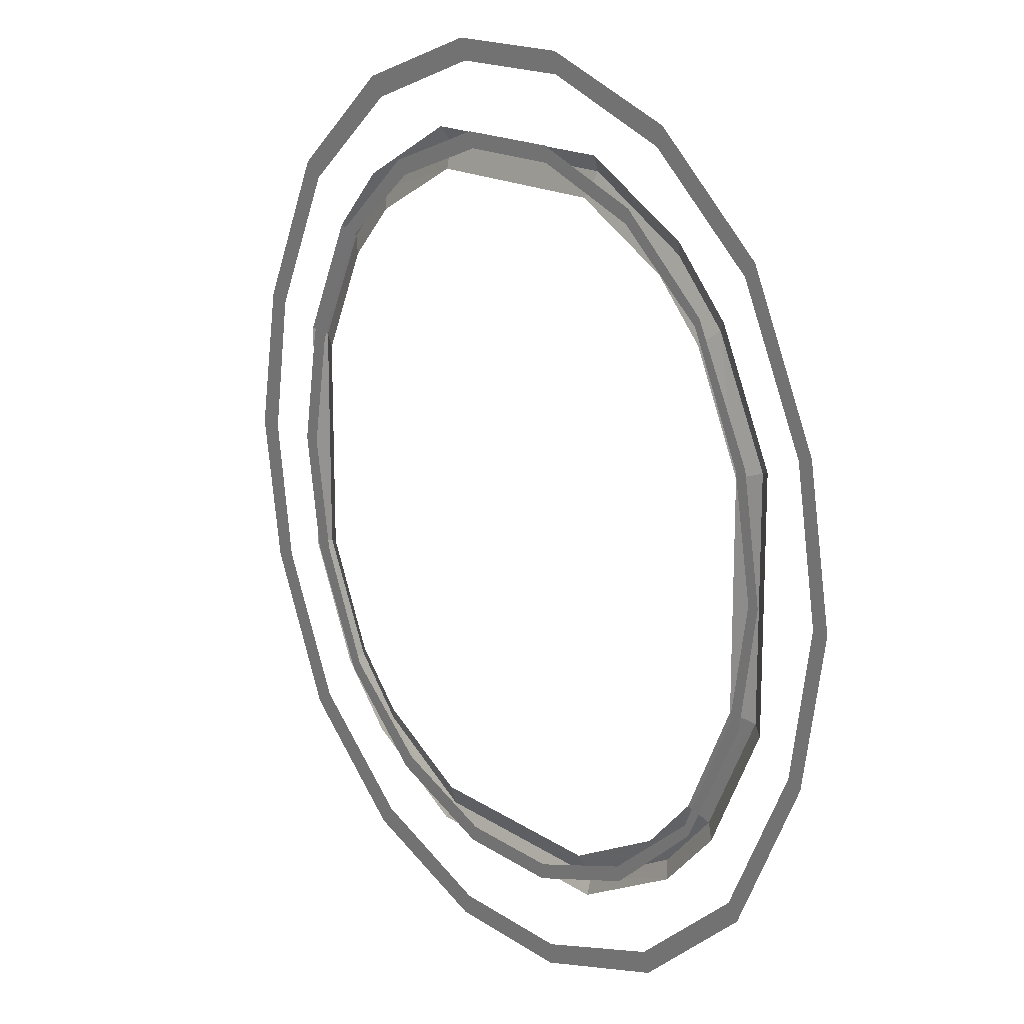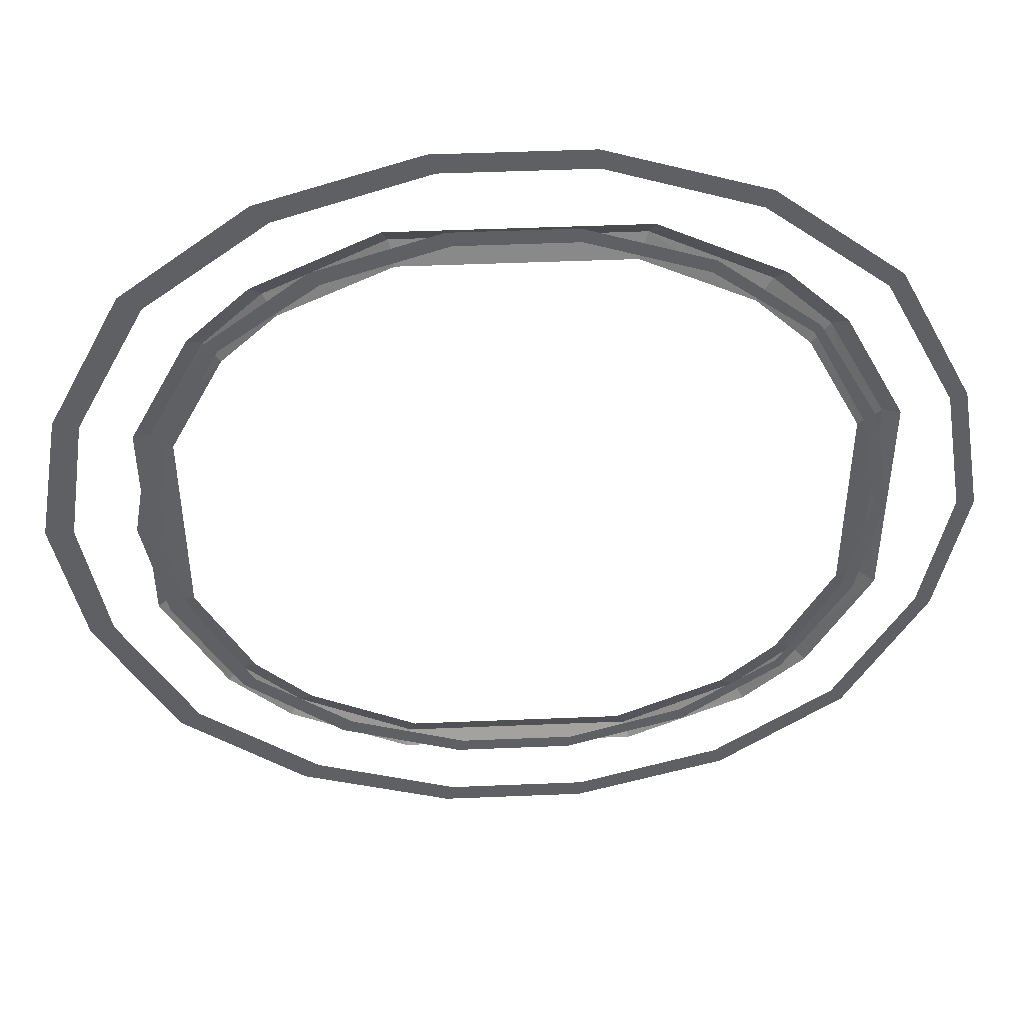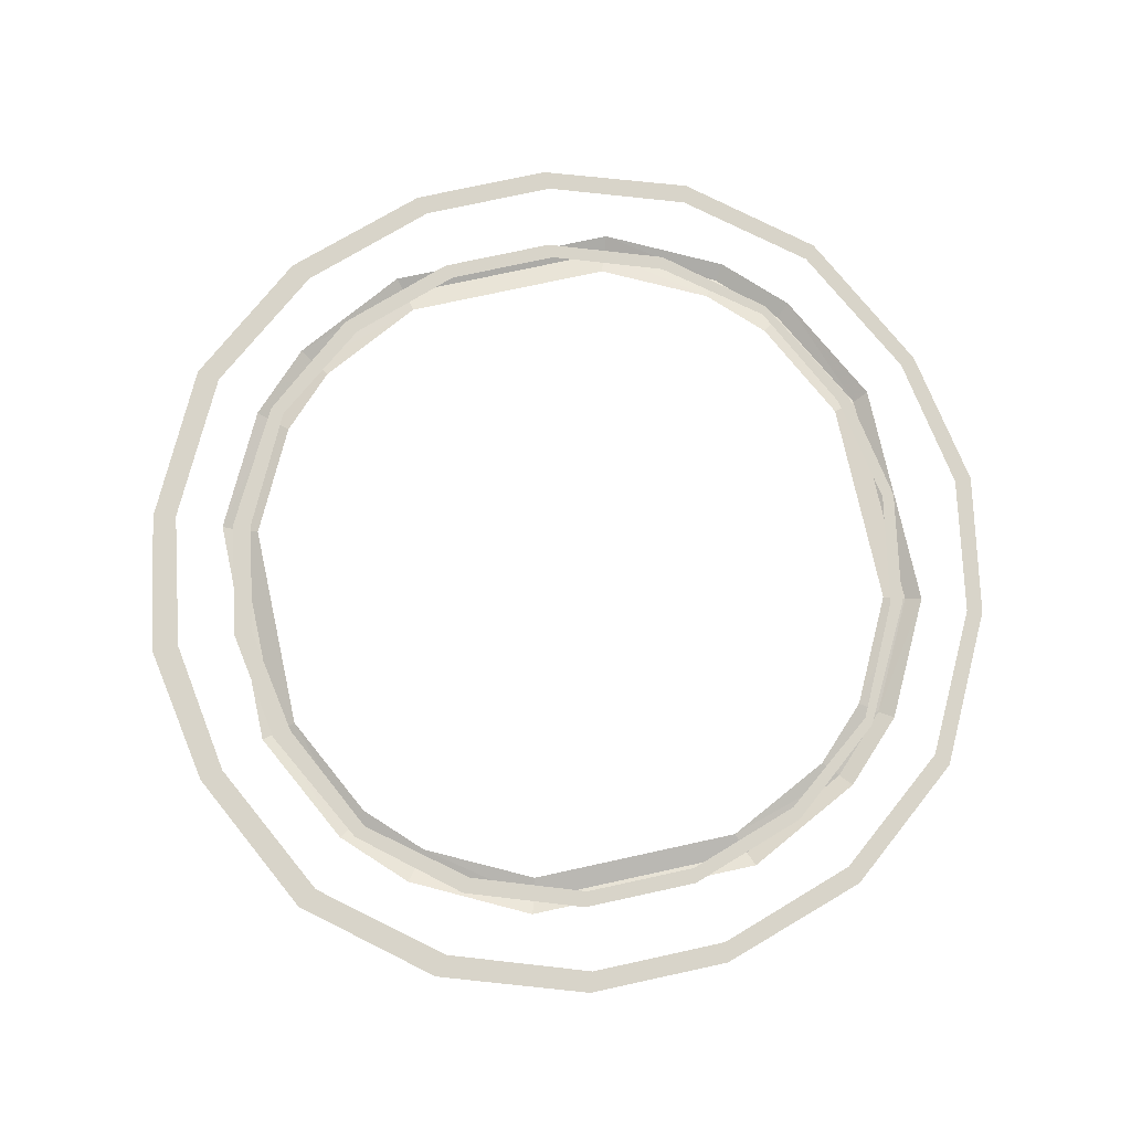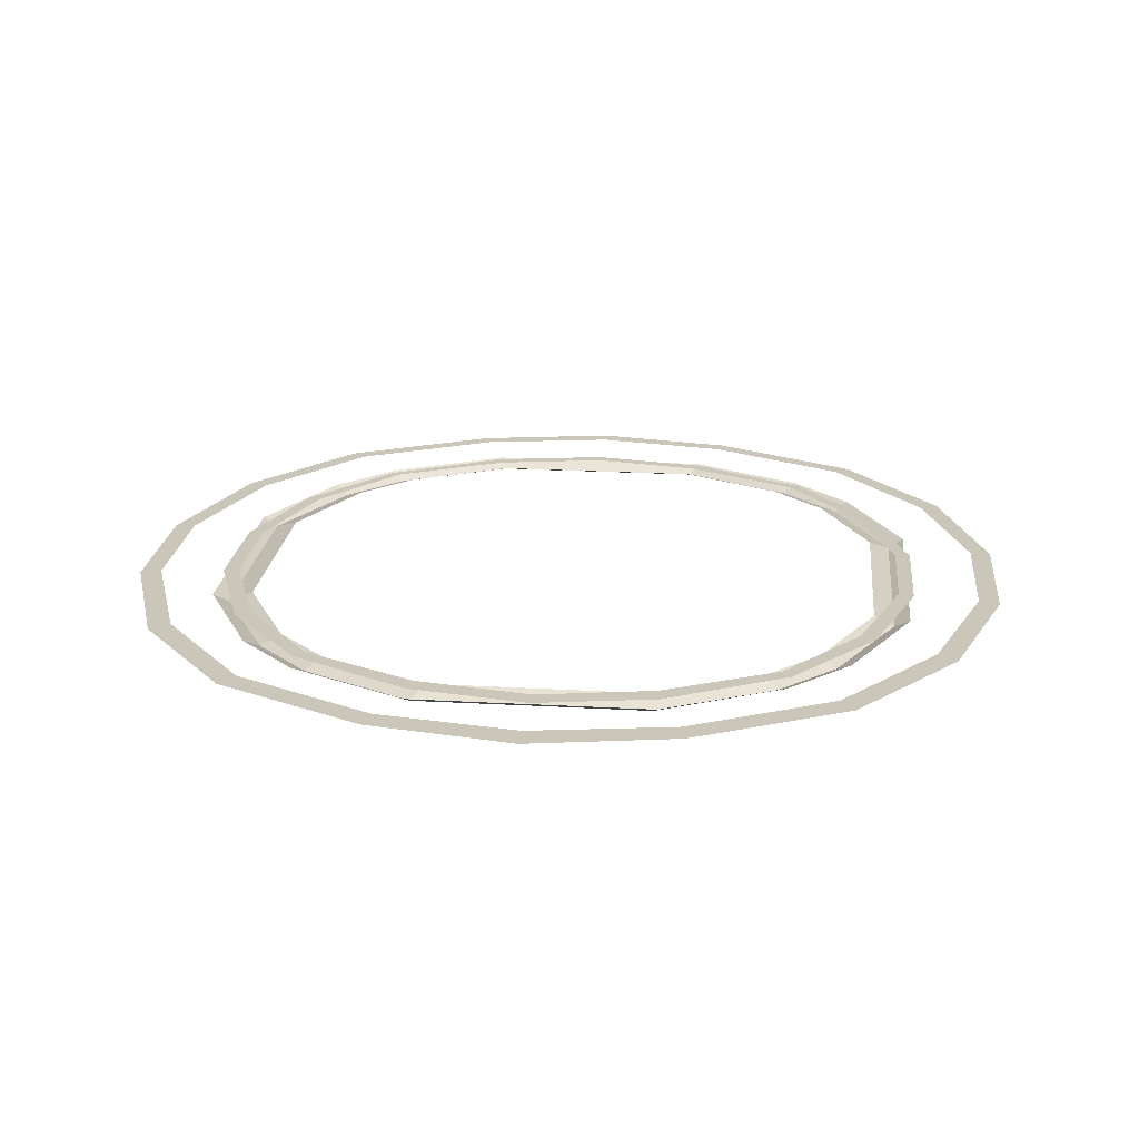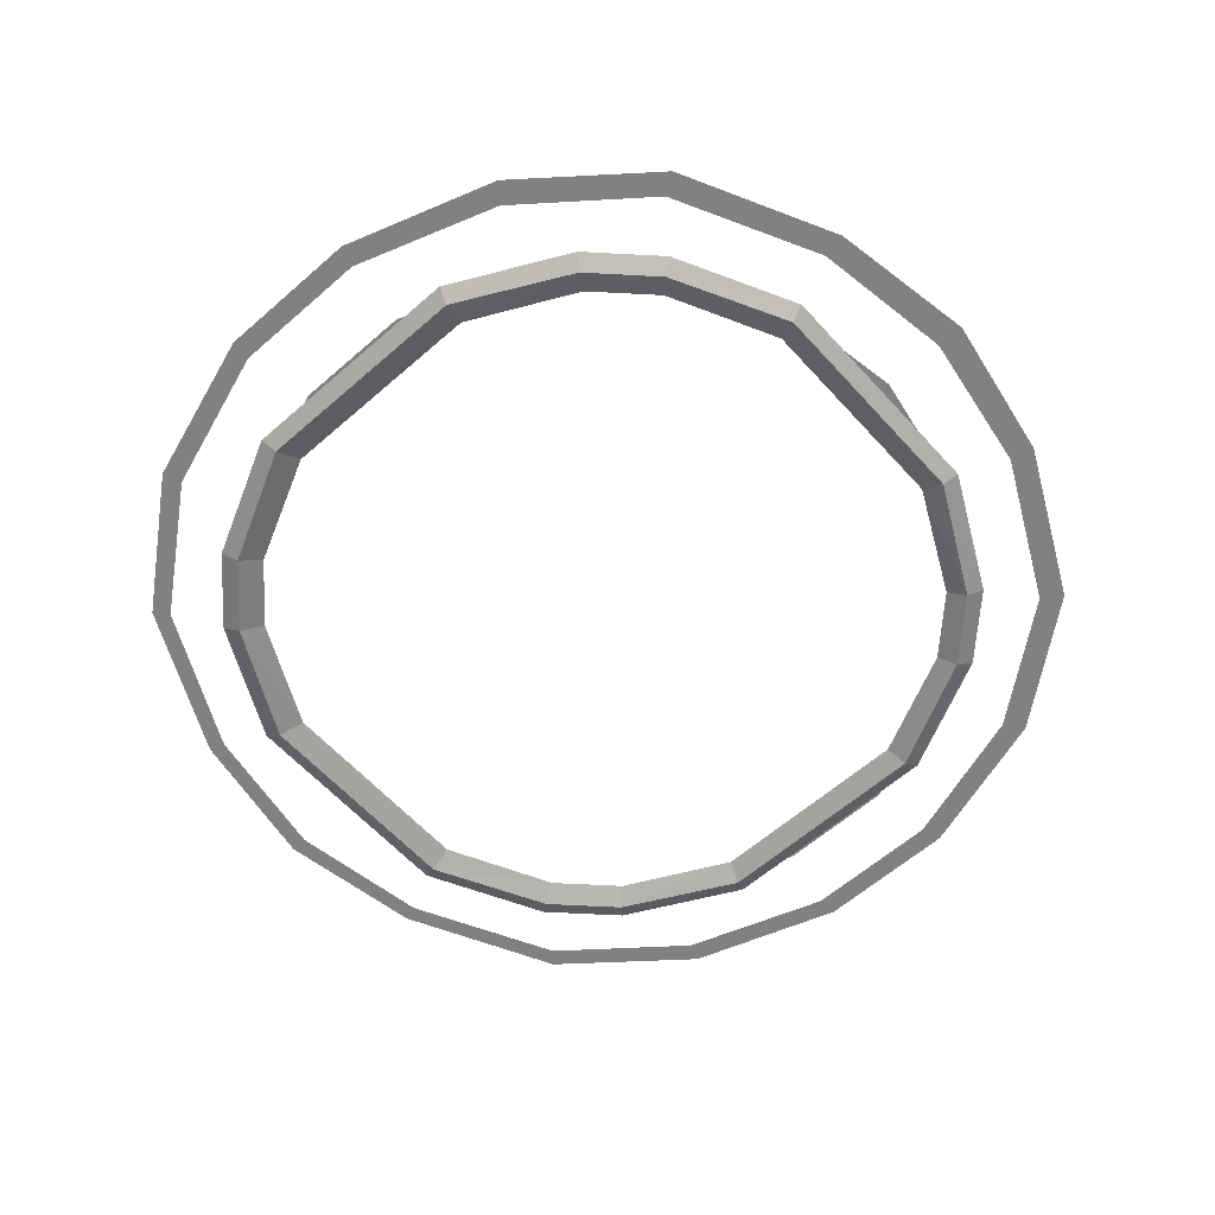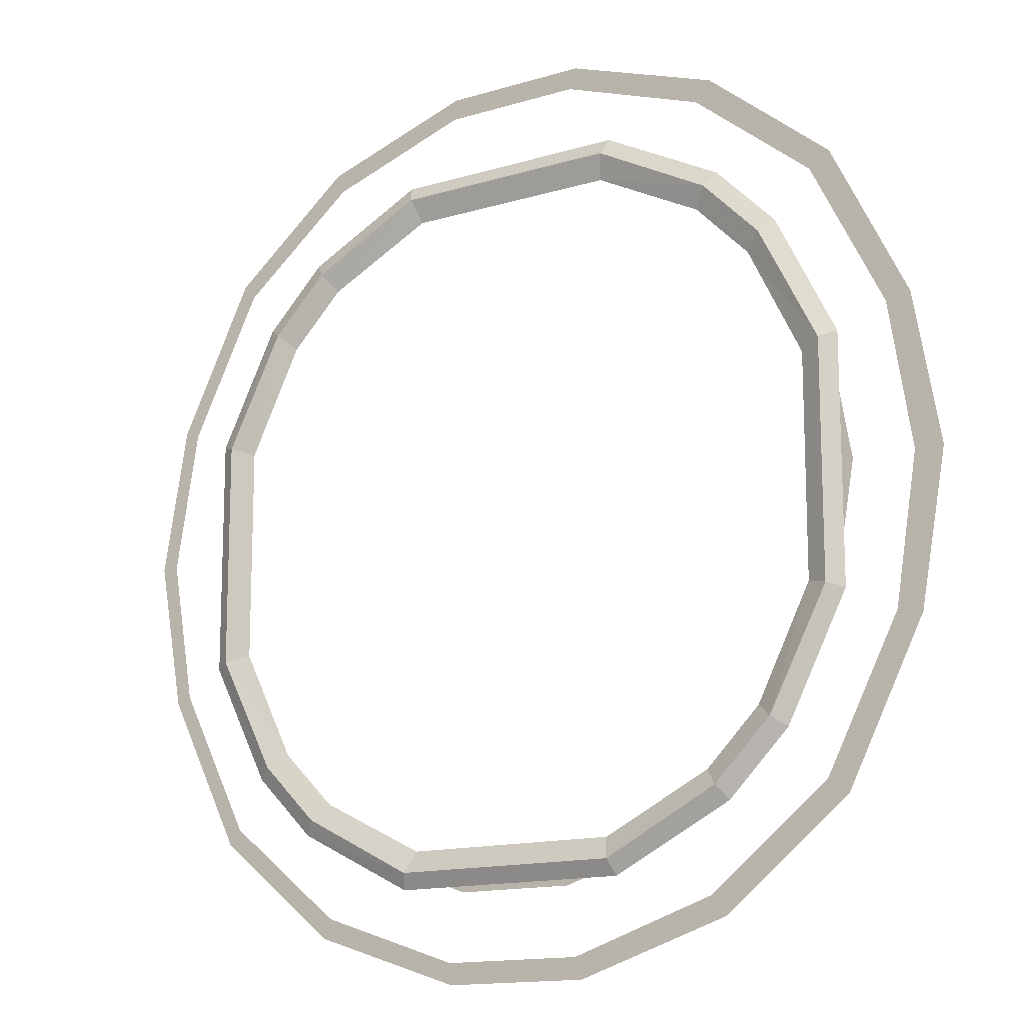
<metadata>
{"format":"obj","ext":"obj","renderer":"f3d","projection":"perspective","resolution":1024,"background":"white","views":[{"elev":16.4,"azim":-126.5,"up":"+Z"},{"elev":46.9,"azim":177.3,"up":"+Z"},{"elev":75.7,"azim":167.7,"up":"+Y"},{"elev":21.1,"azim":95.8,"up":"+Y"},{"elev":-60.3,"azim":41.9,"up":"+Y"},{"elev":-14.2,"azim":33.6,"up":"+Z"}]}
</metadata>
<code>
v 1.938 0.02344 0.6562
v 1.594 0.02344 1.344
v 1.5 0.02344 1.281
v 1.828 0.02344 0.6328
v 2.055 0.02344 -0.007812
v 1.93 0.02344 -0.007812
v 1.938 0.02344 -0.6719
v 1.828 0.02344 -0.6484
v 1.594 0.02344 -1.359
v 1.5 0.02344 -1.297
v 1.031 0.02344 -1.812
v 0.9609 0.02344 -1.727
v 0.3438 0.02344 -2.039
v 0.3125 0.02344 -1.945
v -0.3125 0.02344 -2.039
v -0.3203 0.02344 -1.945
v -1 0.02344 -1.812
v -0.9688 0.02344 -1.727
v -1.555 0.02344 -1.359
v -1.5 0.02344 -1.297
v -1.898 0.02344 -0.6719
v -1.828 0.02344 -0.6484
v -2.016 0.02344 -0.007812
v -1.938 0.02344 -0.007812
v -1.898 0.02344 0.6562
v -1.828 0.02344 0.6328
v -1.555 0.02344 1.344
v -1.5 0.02344 1.281
v -1 0.02344 1.797
v -0.9688 0.02344 1.711
v -0.3125 0.02344 2.023
v -0.3203 0.02344 1.93
v 0.3438 0.02344 2.023
v 0.3125 0.02344 1.93
v 1.031 0.02344 1.797
v 0.9609 0.02344 1.711
v 1.562 0.02344 0.5312
v 1.273 0.02344 1.078
v 1.219 0.02344 1.039
v 1.477 0.02344 0.5156
v 1.656 0.02344 -0.007812
v 1.57 0.02344 -0.007812
v 1.562 0.02344 -0.5469
v 1.477 0.02344 -0.5312
v 1.273 0.02344 -1.094
v 1.219 0.02344 -1.055
v 0.8281 0.02344 -1.461
v 0.7812 0.02344 -1.398
v 0.2812 0.02344 -1.648
v 0.2578 0.02344 -1.578
v -0.25 0.02344 -1.648
v -0.2578 0.02344 -1.578
v -0.7969 0.02344 -1.461
v -0.7812 0.02344 -1.398
v -1.242 0.02344 -1.094
v -1.219 0.02344 -1.055
v -1.531 0.02344 -0.5469
v -1.477 0.02344 -0.5312
v -1.625 0.02344 -0.007812
v -1.57 0.02344 -0.007812
v -1.531 0.02344 0.5312
v -1.477 0.02344 0.5156
v -1.242 0.02344 1.078
v -1.219 0.02344 1.039
v -0.7969 0.02344 1.445
v -0.7812 0.02344 1.383
v -0.25 0.02344 1.633
v -0.2578 0.02344 1.562
v 0.2812 0.02344 1.633
v 0.2578 0.02344 1.562
v 0.8281 0.02344 1.445
v 0.7812 0.02344 1.383
v 0.4844 0 1.445
v 0.9688 0 1.203
v 1.023 -0.03906 1.289
v 0.5078 -0.03906 1.555
v -0.4844 0 1.445
v -0.5234 -0.03906 1.555
v -0.9688 0 1.203
v -1.039 -0.03906 1.289
v -1.211 0 0.9609
v -1.297 -0.03906 1.031
v -1.453 0 0.4766
v -1.562 -0.03906 0.5156
v -1.453 0 -0.4922
v -1.562 -0.03906 -0.5156
v -1.211 0 -0.9766
v -1.297 -0.03906 -1.031
v -0.9688 0 -1.219
v -1.039 -0.03906 -1.289
v -0.4844 0 -1.461
v -0.5234 -0.03906 -1.555
v 0.4844 0 -1.461
v 0.5078 -0.03906 -1.555
v 0.9688 0 -1.219
v 1.023 -0.03906 -1.289
v 1.211 0 -0.9766
v 1.281 -0.03906 -1.031
v 1.453 0 -0.4922
v 1.547 -0.03906 -0.5156
v 1.453 0 0.4766
v 1.547 -0.03906 0.5156
v 1.211 0 0.9609
v 1.281 -0.03906 1.031
v 1.344 0 1.078
v 1.07 0 1.352
v 0.5312 0 1.625
v -0.5469 0 1.625
v -1.086 0 1.352
v -1.359 0 1.078
v -1.633 0 0.5391
v -1.633 0 -0.5391
v -1.359 0 -1.078
v -1.086 0 -1.352
v -0.5469 0 -1.625
v 0.5312 0 -1.625
v 1.07 0 -1.352
v 1.344 0 -1.078
v 1.617 0 -0.5391
v 1.617 0 0.5391
f 1 2 3
f 1 3 4
f 1 4 5
f 5 4 6
f 5 6 7
f 7 6 8
f 7 8 9
f 9 8 10
f 9 10 11
f 11 10 12
f 11 12 13
f 13 12 14
f 13 14 15
f 15 14 16
f 15 16 17
f 17 16 18
f 17 18 19
f 19 18 20
f 19 20 21
f 21 20 22
f 21 22 23
f 23 22 24
f 23 24 25
f 25 24 26
f 25 26 27
f 27 26 28
f 27 28 29
f 29 28 30
f 29 30 31
f 31 30 32
f 31 32 33
f 33 32 34
f 33 34 35
f 35 34 36
f 35 36 2
f 2 36 3
f 37 38 39
f 37 39 40
f 37 40 41
f 41 40 42
f 41 42 43
f 43 42 44
f 43 44 45
f 45 44 46
f 45 46 47
f 47 46 48
f 47 48 49
f 49 48 50
f 49 50 51
f 51 50 52
f 51 52 53
f 53 52 54
f 53 54 55
f 55 54 56
f 55 56 57
f 57 56 58
f 57 58 59
f 59 58 60
f 59 60 61
f 61 60 62
f 61 62 63
f 63 62 64
f 63 64 65
f 65 64 66
f 65 66 67
f 67 66 68
f 67 68 69
f 69 68 70
f 69 70 71
f 71 70 72
f 71 72 38
f 38 72 39
f 73 74 75
f 73 75 76
f 73 76 77
f 77 76 78
f 77 78 79
f 79 78 80
f 79 80 81
f 81 80 82
f 81 82 83
f 83 82 84
f 83 84 85
f 85 84 86
f 85 86 87
f 87 86 88
f 87 88 89
f 89 88 90
f 89 90 91
f 91 90 92
f 91 92 93
f 93 92 94
f 93 94 95
f 95 94 96
f 95 96 97
f 97 96 98
f 97 98 99
f 99 98 100
f 99 100 101
f 101 100 102
f 101 102 103
f 103 102 104
f 103 104 74
f 74 104 75
f 75 104 105
f 75 105 106
f 75 106 76
f 76 106 107
f 76 107 78
f 78 107 108
f 78 108 80
f 80 108 109
f 80 109 82
f 82 109 110
f 82 110 84
f 84 110 111
f 84 111 86
f 86 111 112
f 86 112 88
f 88 112 113
f 88 113 90
f 90 113 114
f 90 114 92
f 92 114 115
f 92 115 94
f 94 115 116
f 94 116 96
f 96 116 117
f 96 117 98
f 98 117 118
f 98 118 100
f 100 118 119
f 100 119 102
f 102 119 120
f 102 120 104
f 104 120 105

</code>
